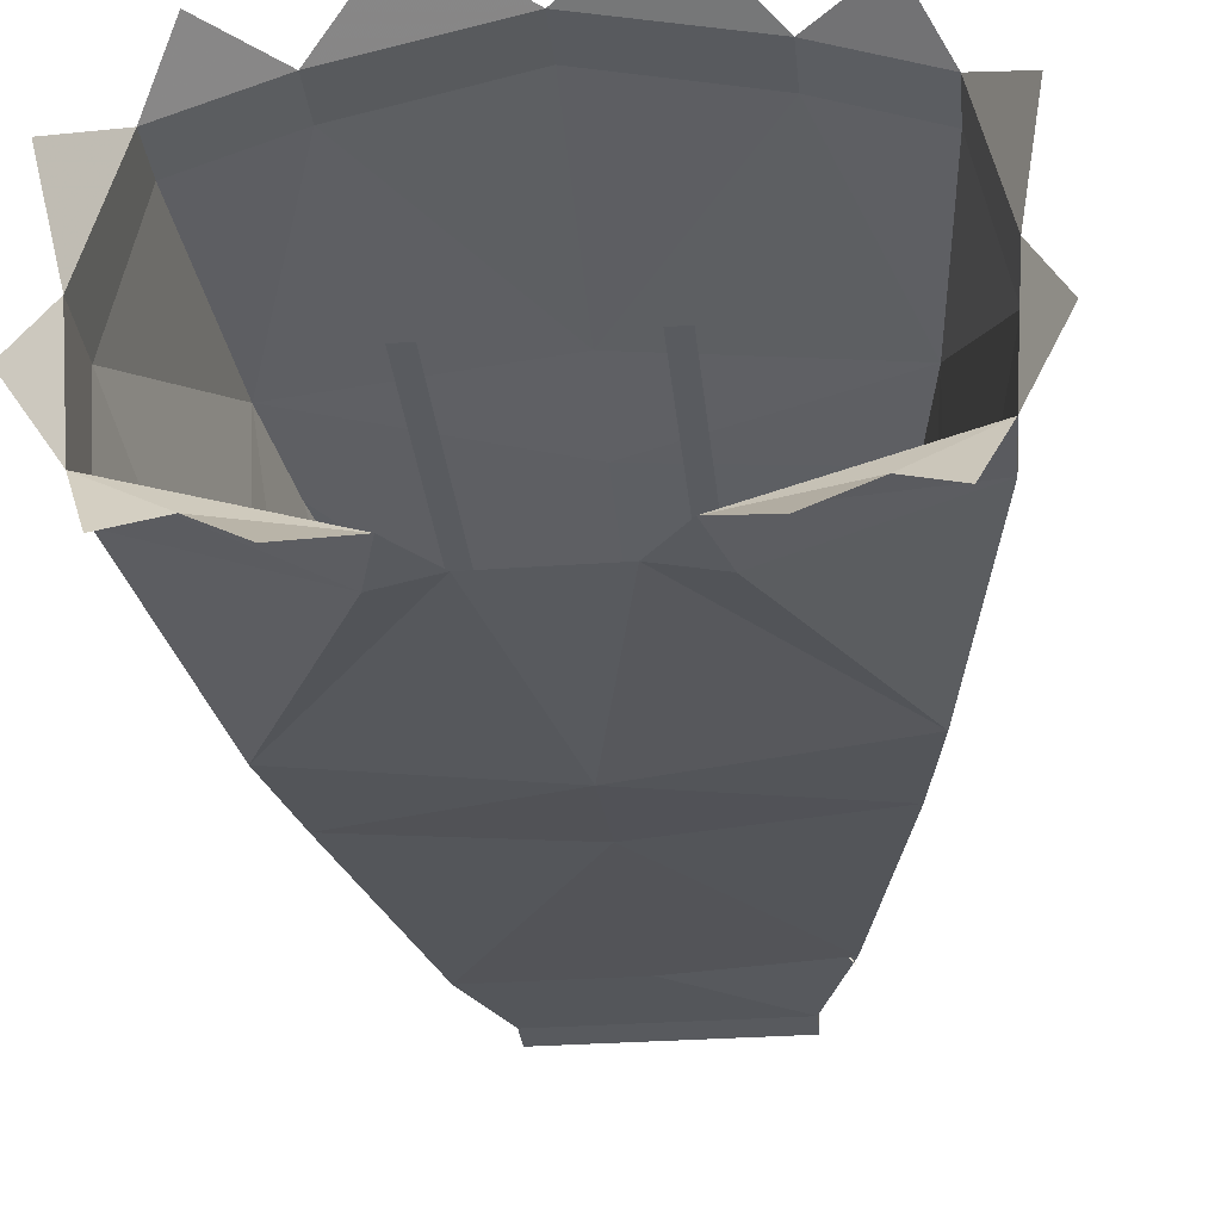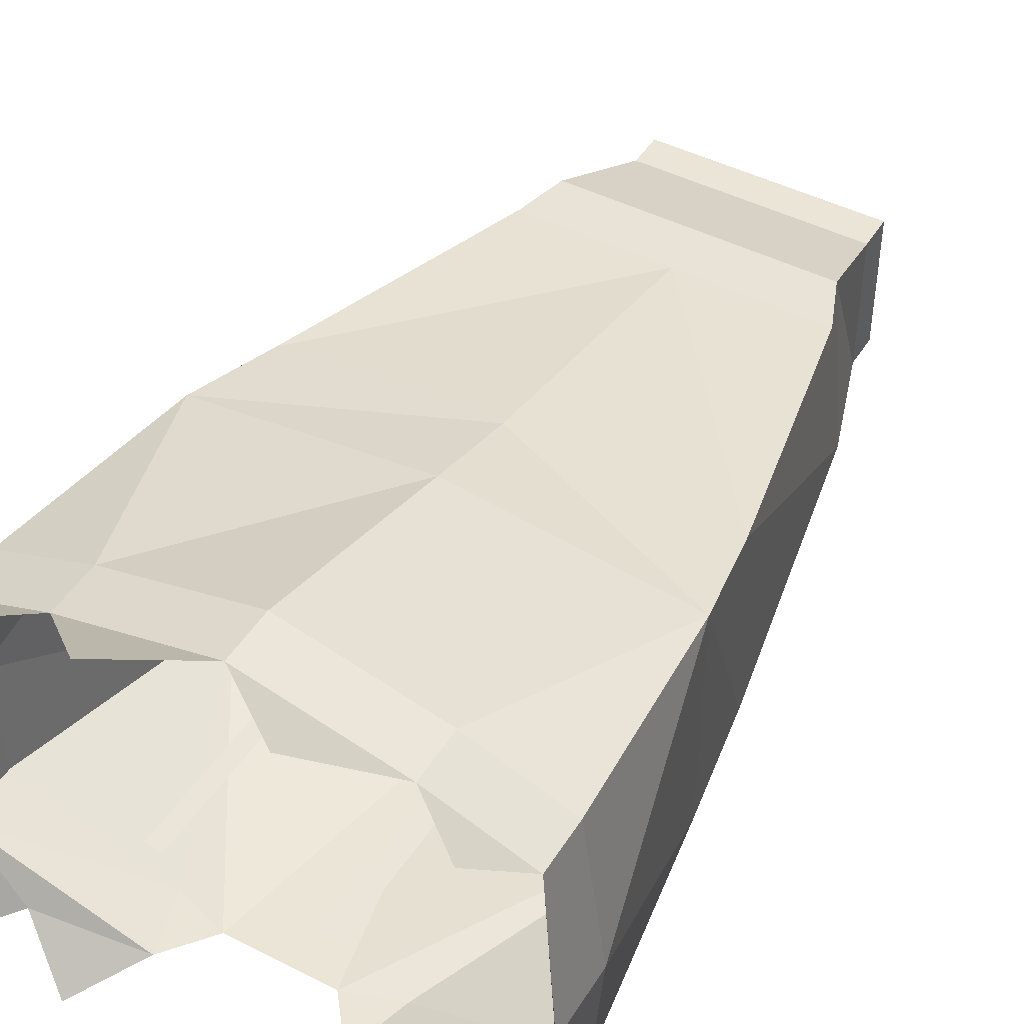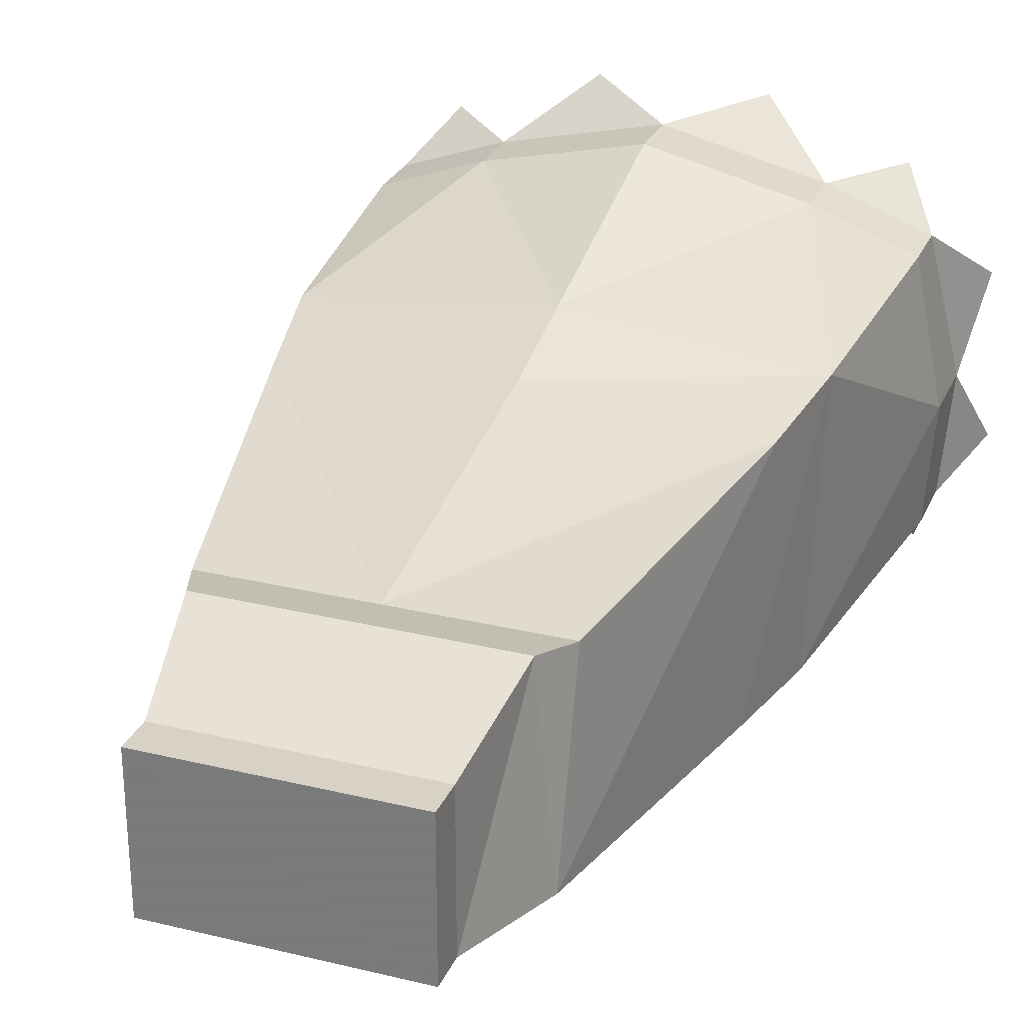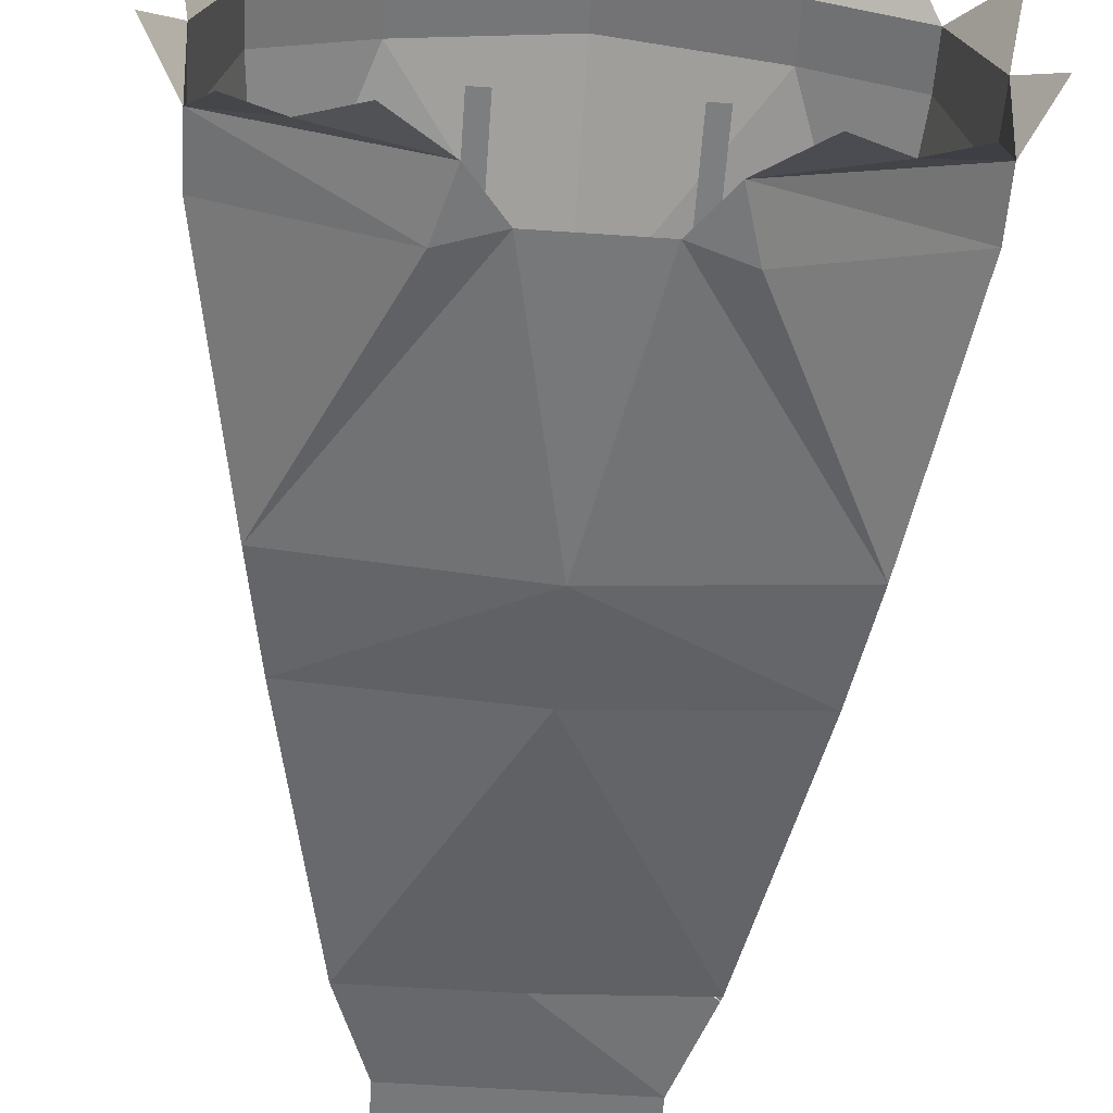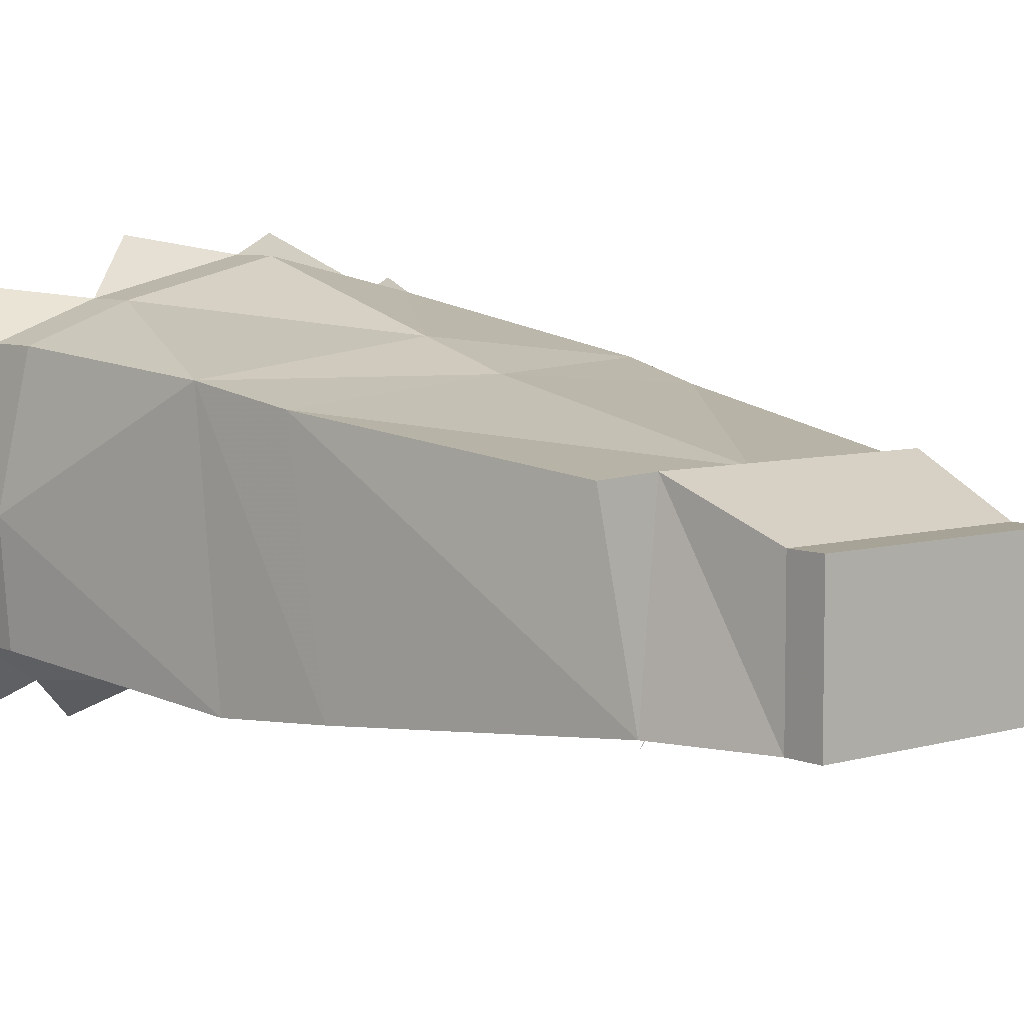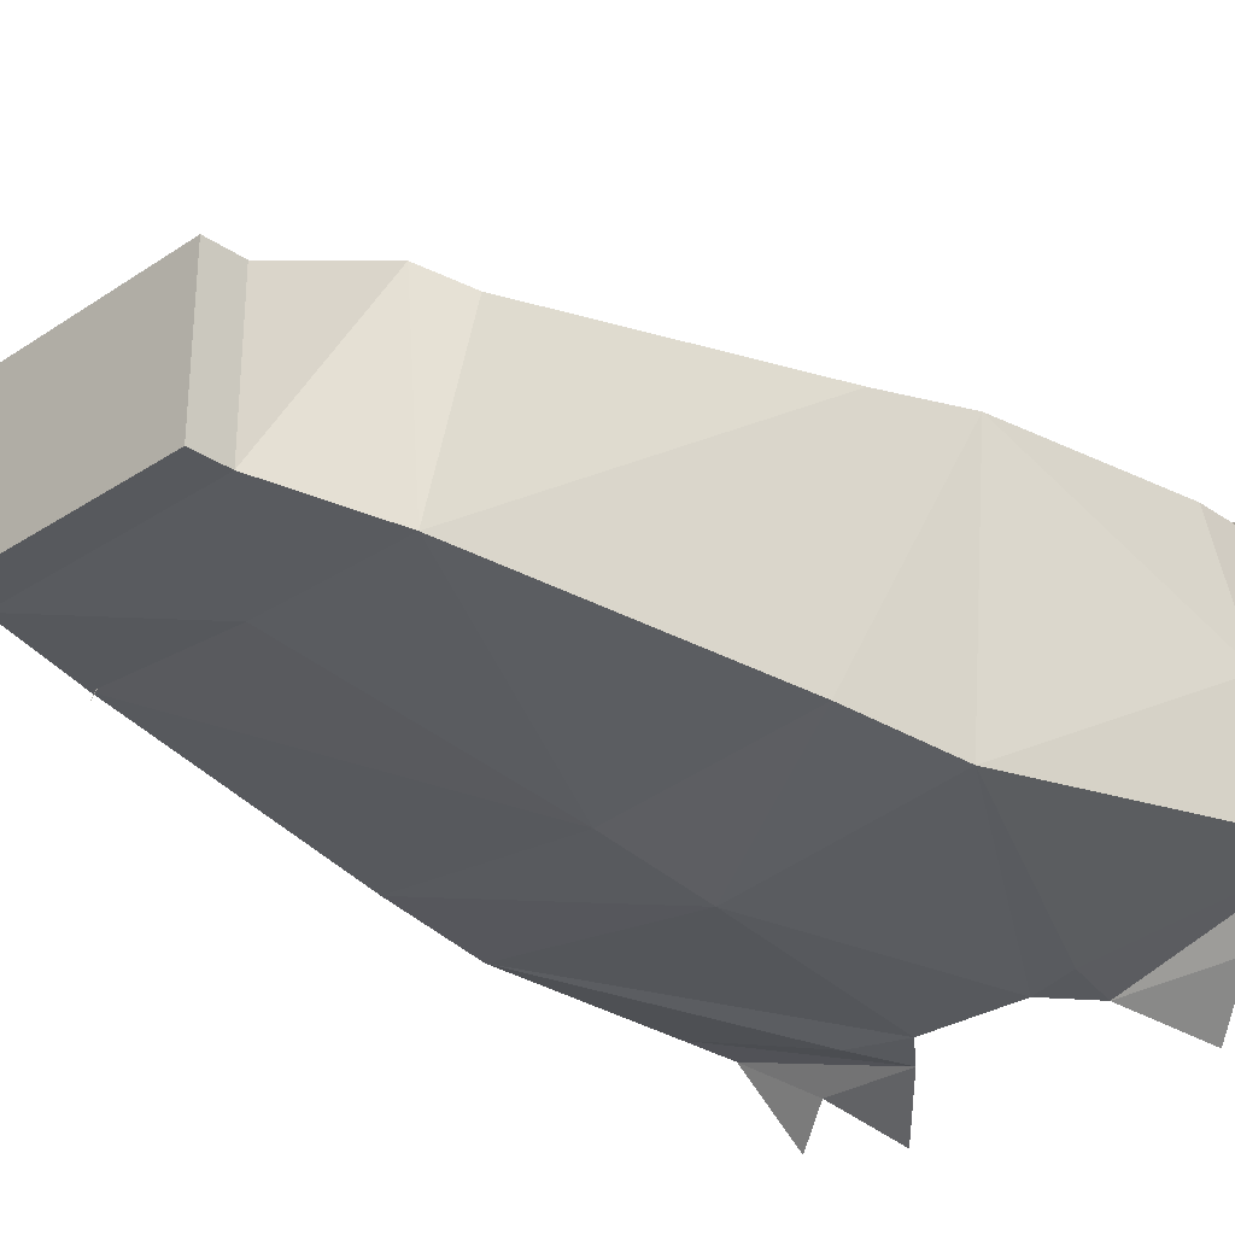
<metadata>
{"format":"obj","ext":"obj","renderer":"f3d","projection":"perspective","resolution":1024,"background":"white","views":[{"elev":-30.5,"azim":-174.1,"up":"+Z"},{"elev":45.9,"azim":-149.8,"up":"+Z"},{"elev":27.6,"azim":20.3,"up":"+Z"},{"elev":-57.3,"azim":175.9,"up":"+Z"},{"elev":6.7,"azim":-40.1,"up":"+Z"},{"elev":-29.2,"azim":44.4,"up":"+Z"}]}
</metadata>
<code>
o npc/infernal_mage/5
v 13 -114 -8
v 13 -110 8
v 13 -114 8
v -13 -114 8
v -13 -114 -8
v -13 -110 -8
v 13 -110 -8
v 15 -98 13
v -13 -110 8
v -15 -98 13
v -17 -98 -8
v 0 -98 -9
v 17 -98 -9
v 17 -93 12
v 0 -93 12
v -10 -97 1
v -8 -97 1
v -8 -60 -1
v -10 -60 -1
v -8 -47 -1
v -10 -47 -1
v -10 -18 0
v -8 -18 0
v 8 -97 1
v 10 -97 1
v 10 -60 -1
v 8 -60 -1
v 10 -47 -1
v 8 -47 -1
v 8 -18 0
v 10 -18 0
v 10 -98 1
v 8 -98 1
v -17 -98 -9
v -8 -98 1
v -10 -98 1
v -17 -93 12
v 28 -25 20
v 28 -19 20
v 17 -19 24
v 17 -25 24
v 26 -50 18
v 31 -24 4
v 31 -16 4
v 33 -12 14
v -31 -24 4
v -31 -16 4
v -30 -17 -9
v -30 -24 -9
v -25 -52 -12
v -26 -50 18
v -28 -25 20
v -28 -19 20
v -33 -12 14
v 30 -24 -9
v 30 -17 -9
v 25 -52 -12
v 12 -24 -15
v 10 -17 -15
v 22 -15 -14
v 27 -12 -17
v -10 -17 -15
v -12 -24 -15
v -6 -22 -15
v 0 -52 -15
v -23 -65 -11
v -24 -61 16
v 0 -61 18
v 0 -50 21
v -17 -25 24
v -17 -19 24
v -24 -13 25
v 6 -22 -15
v 0 -19 28
v 0 -25 28
v 24 -61 16
v 23 -65 -11
v 0 -65 -13
v -34 -12 -4
v -22 -15 -14
v -27 -12 -17
v -16 -11 -19
v 16 -11 -19
v 34 -12 -4
v 9 -12 30
v 24 -13 25
v -9 -12 30
f 1 2 3
f 1 3 4
f 1 4 5
f 1 5 6
f 1 6 7
f 1 7 2
f 2 7 8
f 2 8 9
f 2 9 3
f 3 9 4
f 4 9 5
f 5 9 6
f 6 9 10
f 6 10 11
f 6 11 12
f 6 12 7
f 7 12 13
f 7 13 8
f 8 13 14
f 8 14 15
f 8 15 10
f 8 10 9
f 16 17 18
f 16 18 19
f 19 18 20
f 19 20 21
f 20 21 22
f 20 22 23
f 24 25 26
f 24 26 27
f 27 26 28
f 27 28 29
f 28 29 30
f 28 30 31
f 32 33 13
f 33 32 14
f 34 35 36
f 36 35 37
f 38 39 40
f 38 40 41
f 38 41 42
f 38 42 43
f 38 43 39
f 39 43 44
f 39 44 45
f 46 47 48
f 46 48 49
f 46 49 50
f 46 50 51
f 46 51 52
f 46 52 47
f 47 52 53
f 47 53 54
f 55 56 44
f 55 44 43
f 55 43 57
f 55 57 58
f 55 58 56
f 56 58 59
f 56 59 60
f 56 60 61
f 49 48 62
f 49 62 63
f 49 63 50
f 50 63 64
f 50 64 65
f 50 65 66
f 50 66 51
f 51 66 67
f 51 67 68
f 51 68 69
f 51 69 70
f 51 70 52
f 52 70 53
f 53 70 71
f 53 71 72
f 73 59 58
f 73 58 57
f 73 57 65
f 73 65 64
f 63 62 64
f 41 40 74
f 41 74 75
f 41 75 69
f 41 69 42
f 42 69 68
f 42 68 76
f 42 76 77
f 42 77 57
f 42 57 43
f 75 74 71
f 75 71 70
f 75 70 69
f 65 78 66
f 66 78 11
f 66 11 67
f 67 11 37
f 67 37 15
f 67 15 68
f 68 15 76
f 76 15 14
f 76 14 13
f 76 13 77
f 77 13 78
f 77 78 65
f 77 65 57
f 78 12 11
f 12 78 13
f 15 37 10
f 10 37 11
f 47 79 48
f 80 48 81
f 48 80 62
f 62 80 82
f 59 83 60
f 56 84 44
f 85 74 40
f 86 40 39
f 71 74 87

</code>
